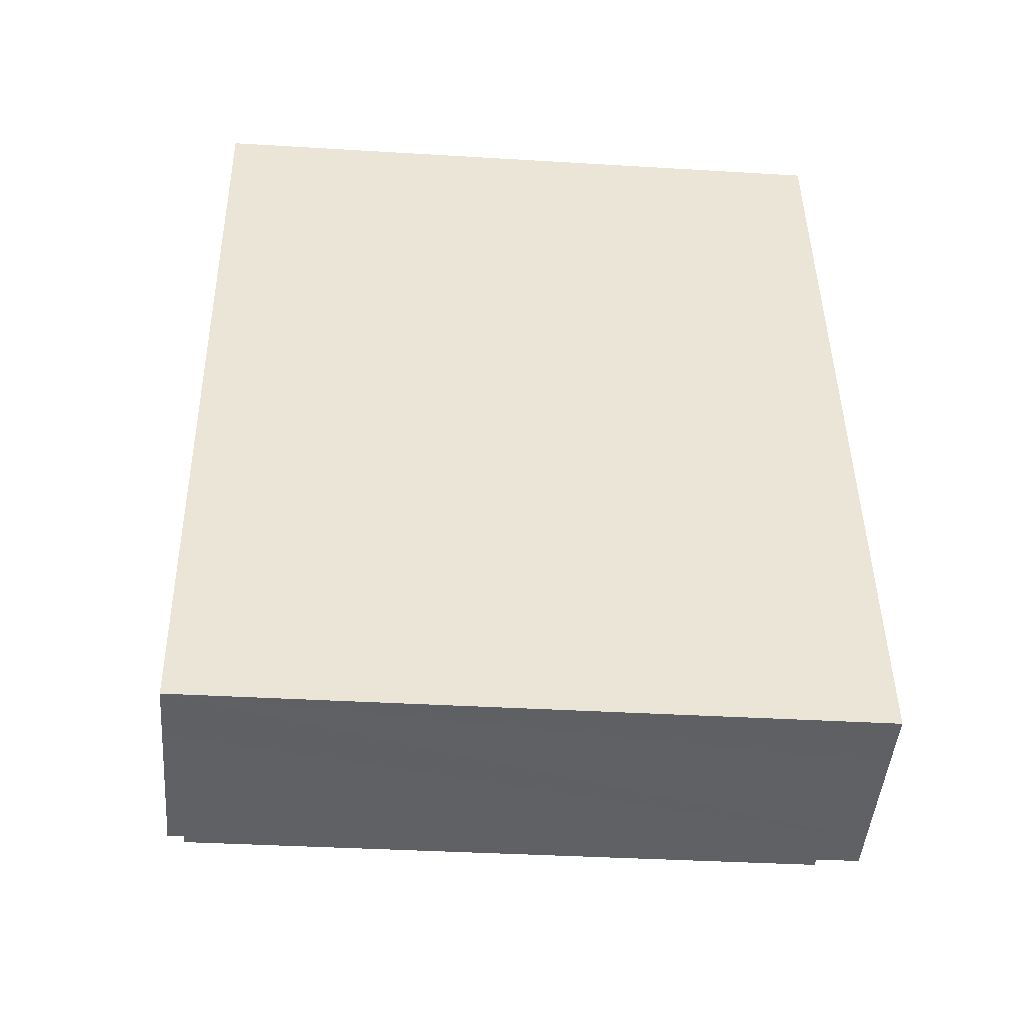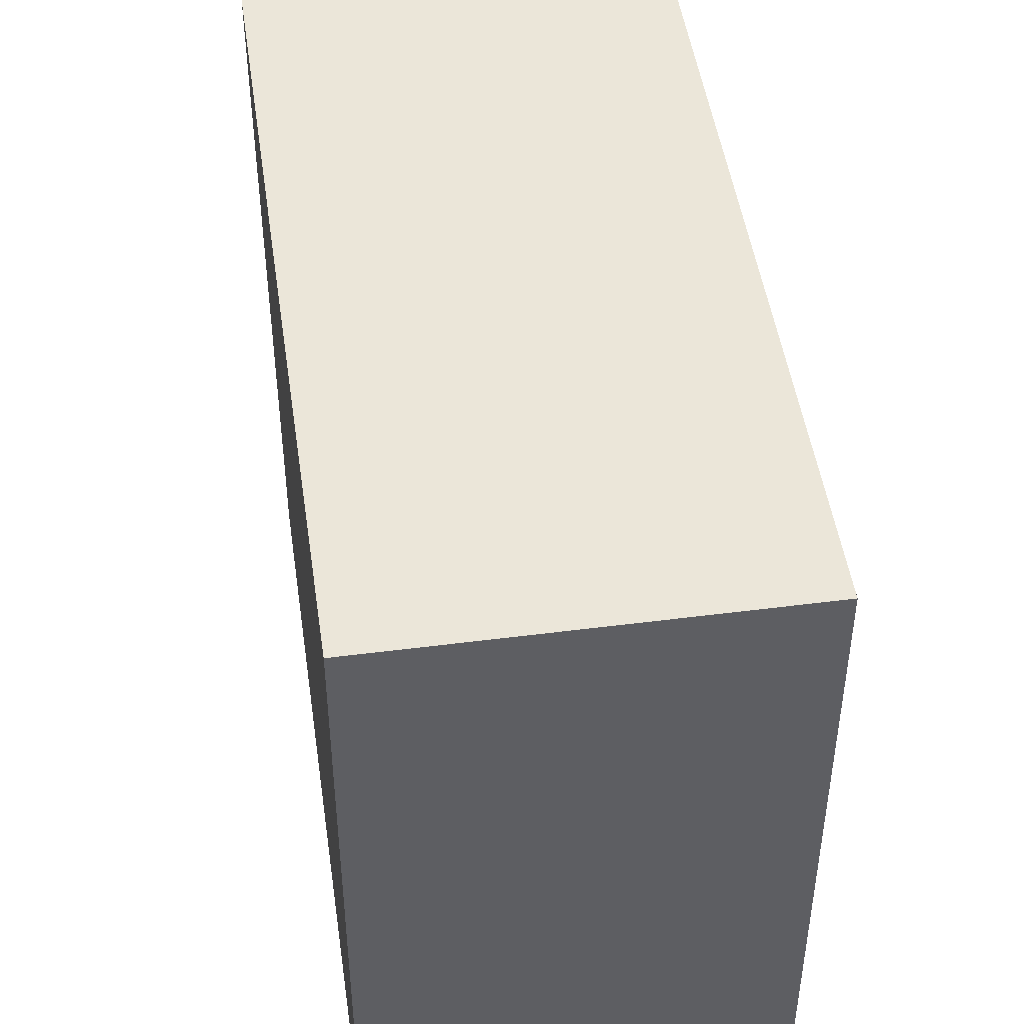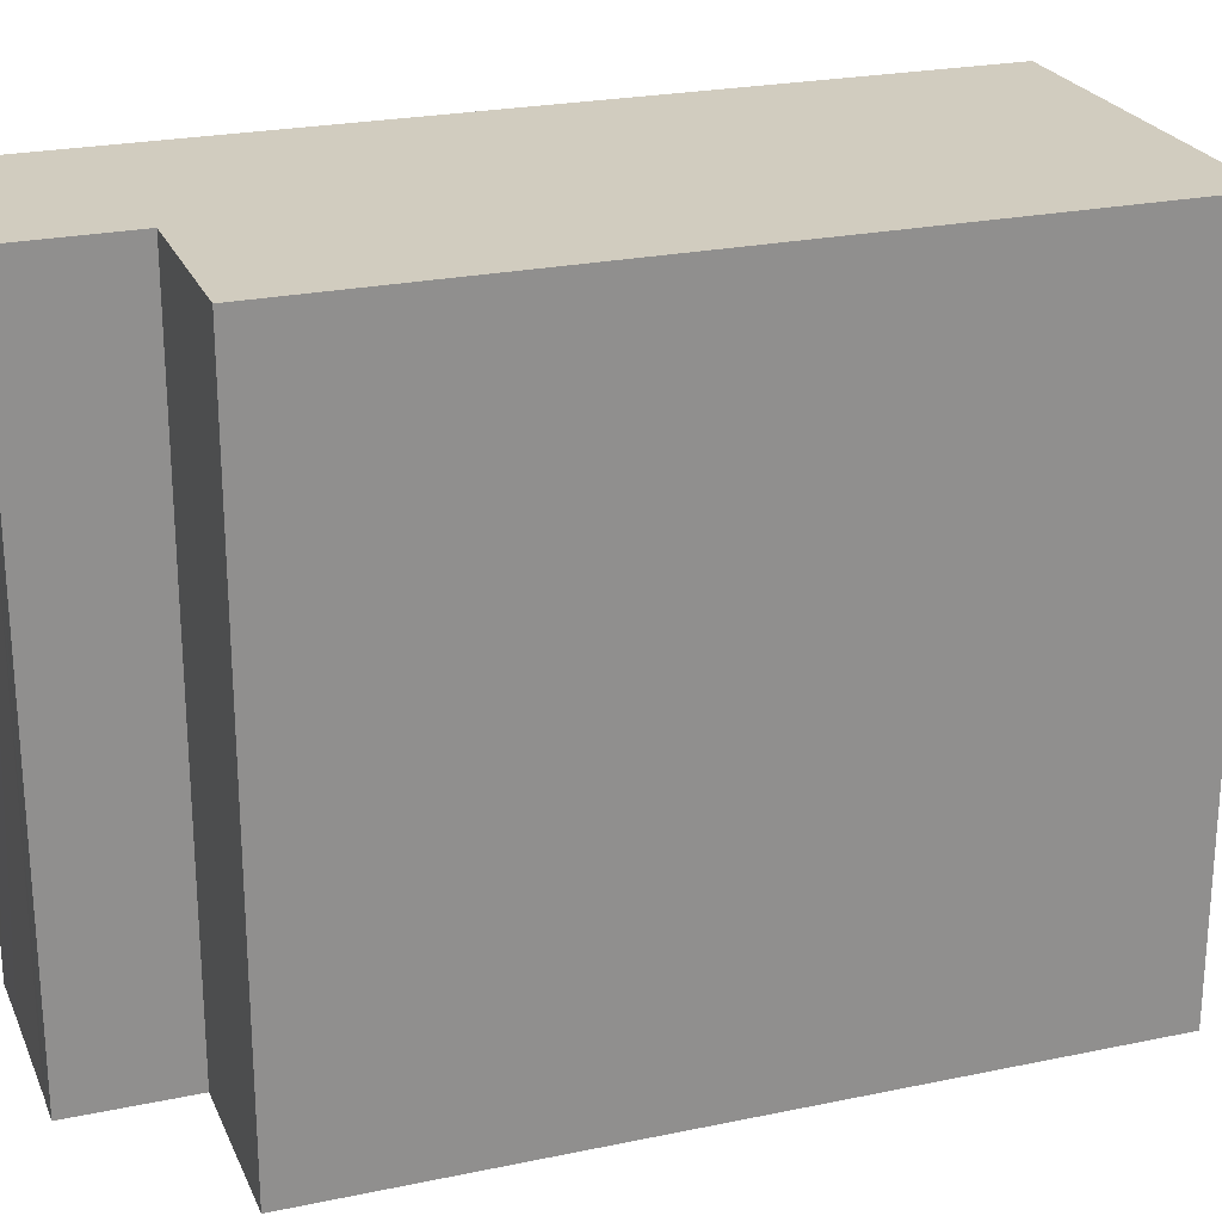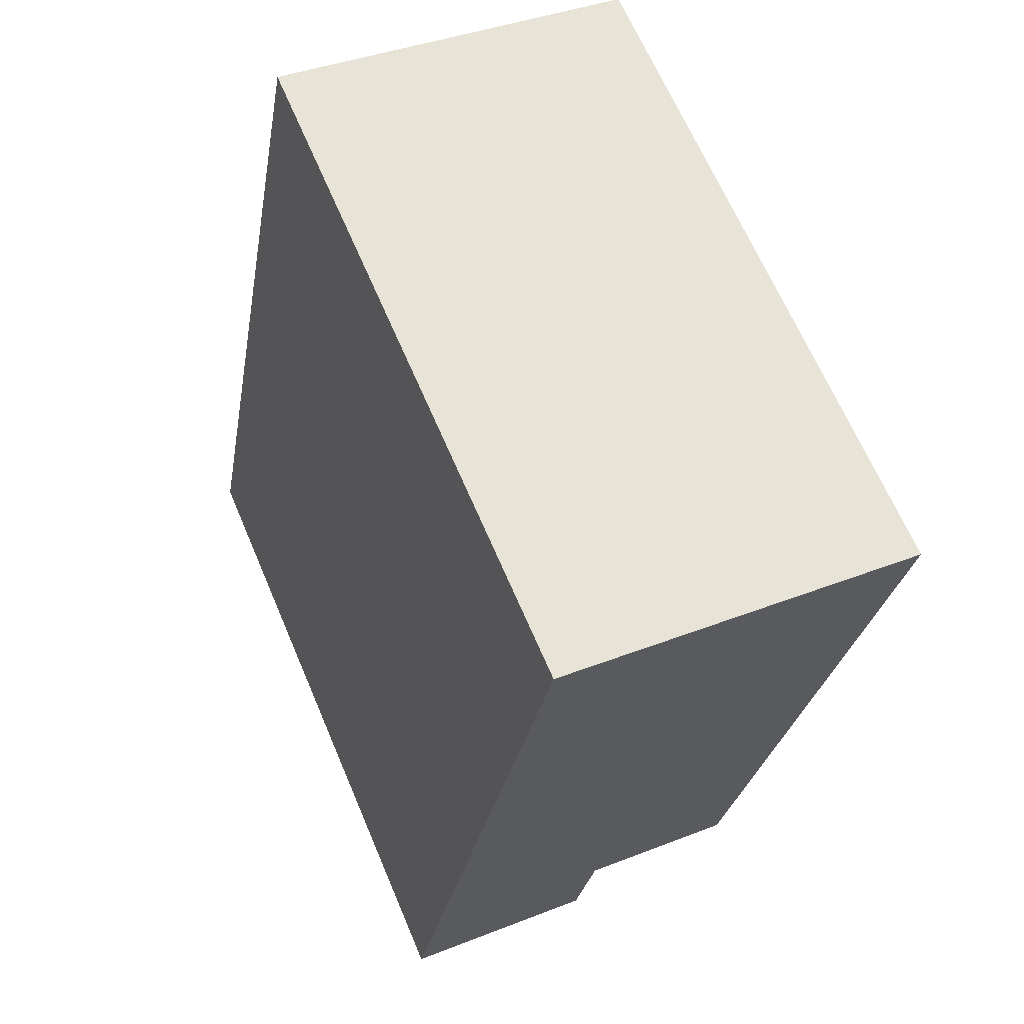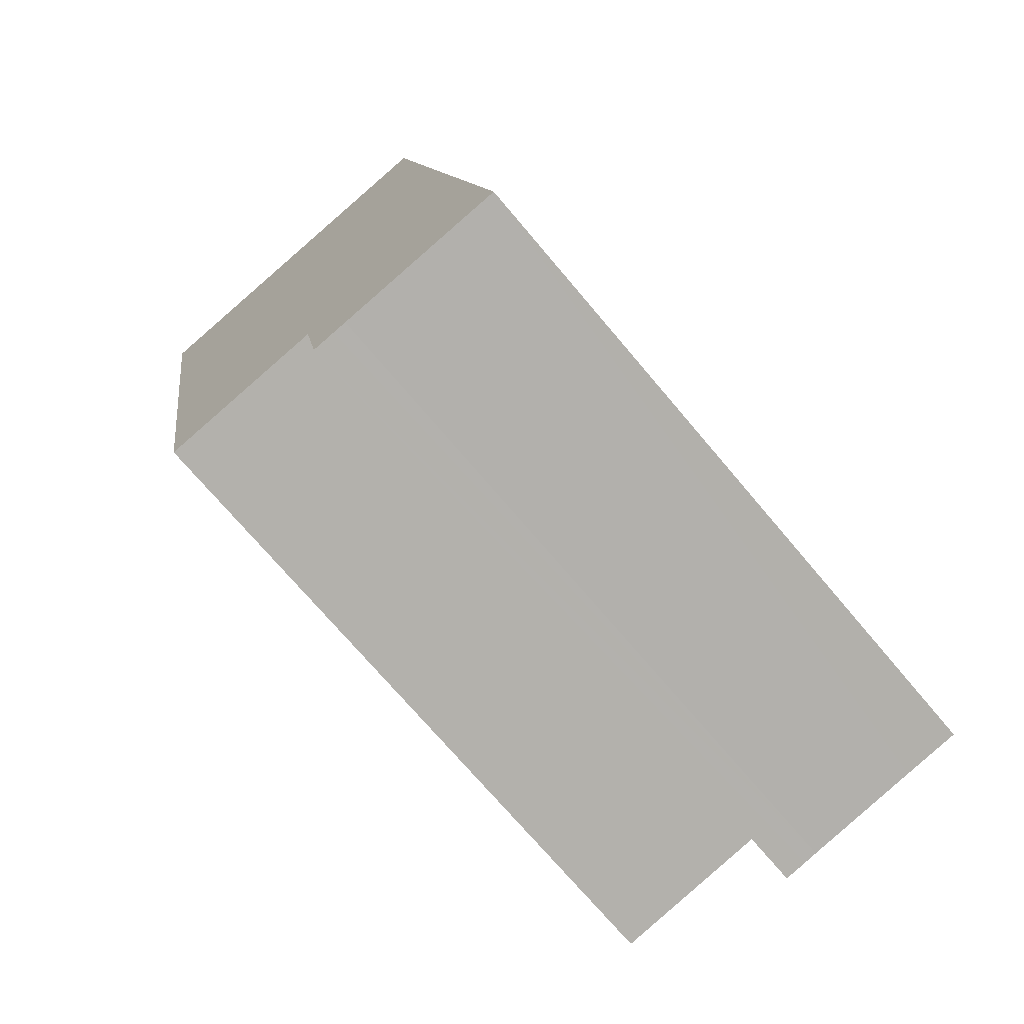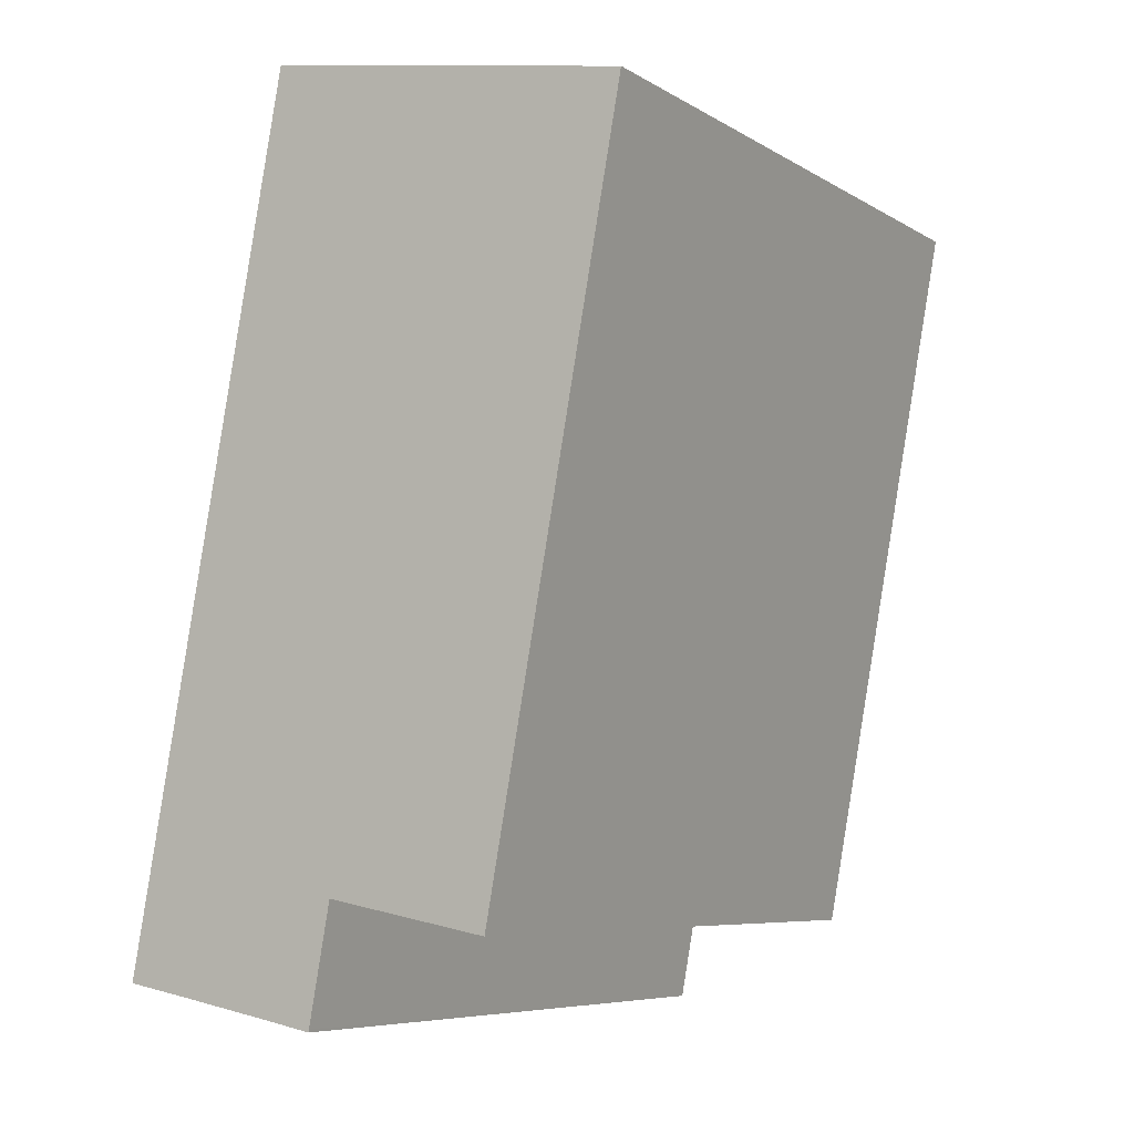
<metadata>
{"format":"obj","ext":"obj","renderer":"f3d","projection":"perspective","resolution":1024,"background":"white","views":[{"elev":-35.5,"azim":85.4,"up":"+Z"},{"elev":47.9,"azim":-18.7,"up":"+Y"},{"elev":24.1,"azim":-119.7,"up":"+Y"},{"elev":66.3,"azim":156.9,"up":"+Z"},{"elev":-71.8,"azim":40.1,"up":"+Z"},{"elev":-7.1,"azim":-148.2,"up":"+Z"}]}
</metadata>
<code>
v  5.15 9.436 0.95
v  1.897 9.436 -10.24
v  0 9.436 5.778e-16
v  4.187 9.436 -9.819
v  7.364 9.436 -10.93
v  4.479 9.436 -11.41
v  6.578 9.436 -11.06
v  4.987 9.436 -11.35
v  4.487 9.436 -11.45
v  4.802 9.436 -11.39
v  6.768 9.436 -11.03
v  4.487 7.01e-16 -11.45
v  4.187 6.012e-16 -9.819
v  4.479 6.985e-16 -11.41
v  1.897 6.271e-16 -10.24
v  0 0 0
v  4.802 6.973e-16 -11.39
v  4.987 6.951e-16 -11.35
v  7.364 6.691e-16 -10.93
v  6.768 6.755e-16 -11.03
v  6.578 6.775e-16 -11.06
v  5.15 -5.817e-17 0.95
g defaultobject
f 1 2 3
f 2 1 4
f 4 1 5
f 4 5 6
f 6 5 7
f 6 7 8
f 6 8 9
f 9 8 10
f 7 5 11
f 12 6 9
f 6 12 4
f 4 12 13
f 13 12 14
f 15 3 2
f 3 15 16
f 13 2 4
f 2 13 15
f 10 12 9
f 12 10 8
f 12 8 17
f 17 8 18
f 19 11 5
f 11 19 7
f 7 19 8
f 8 19 20
f 8 20 21
f 8 21 18
f 16 1 3
f 1 16 22
f 22 5 1
f 5 22 19
f 15 22 16
f 22 15 13
f 22 13 19
f 19 13 14
f 19 14 21
f 21 14 18
f 18 14 12
f 18 12 17
f 19 21 20

</code>
